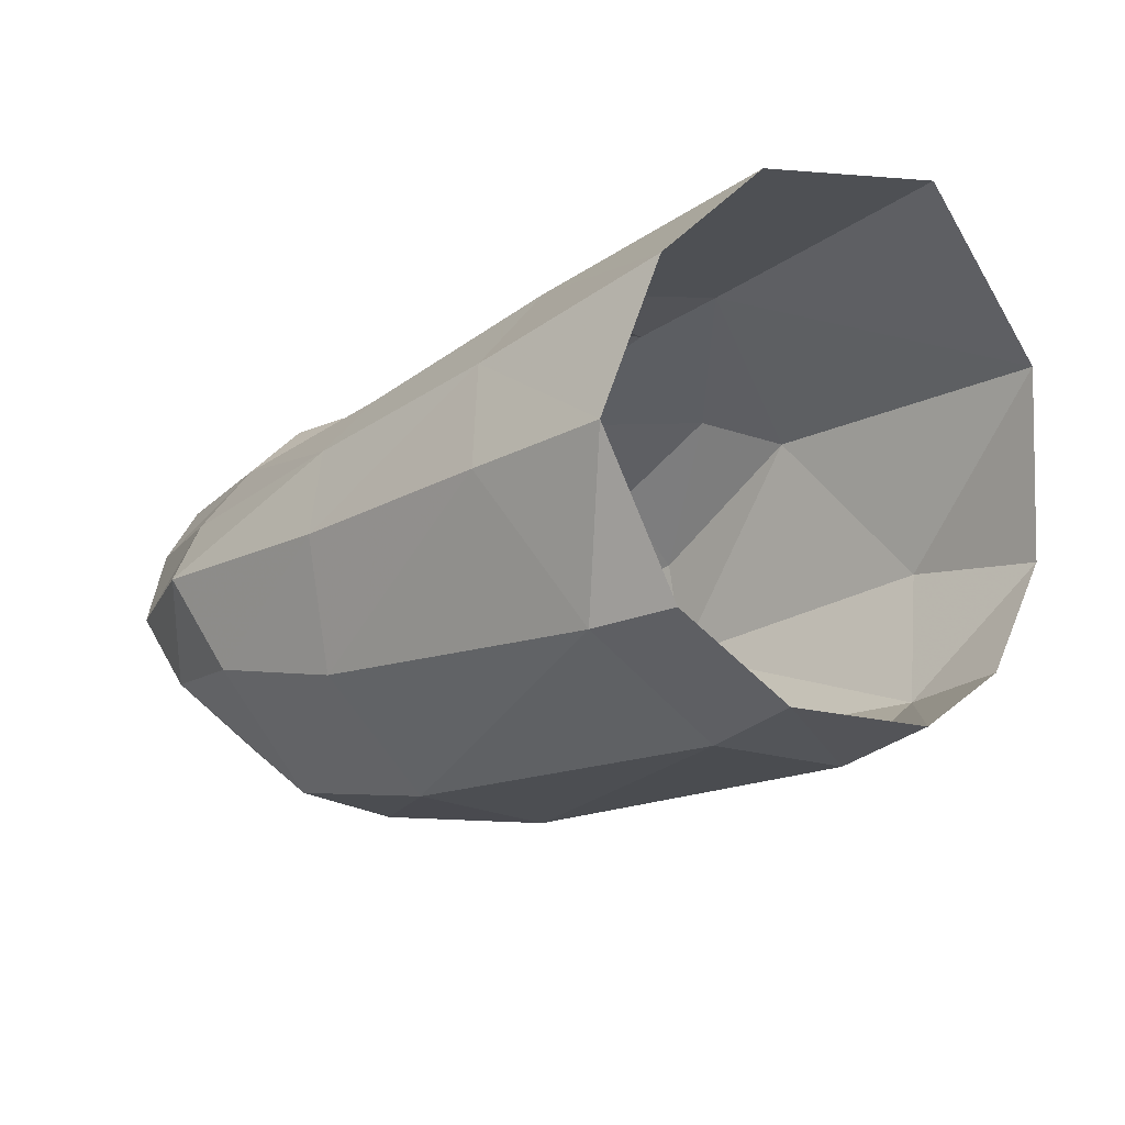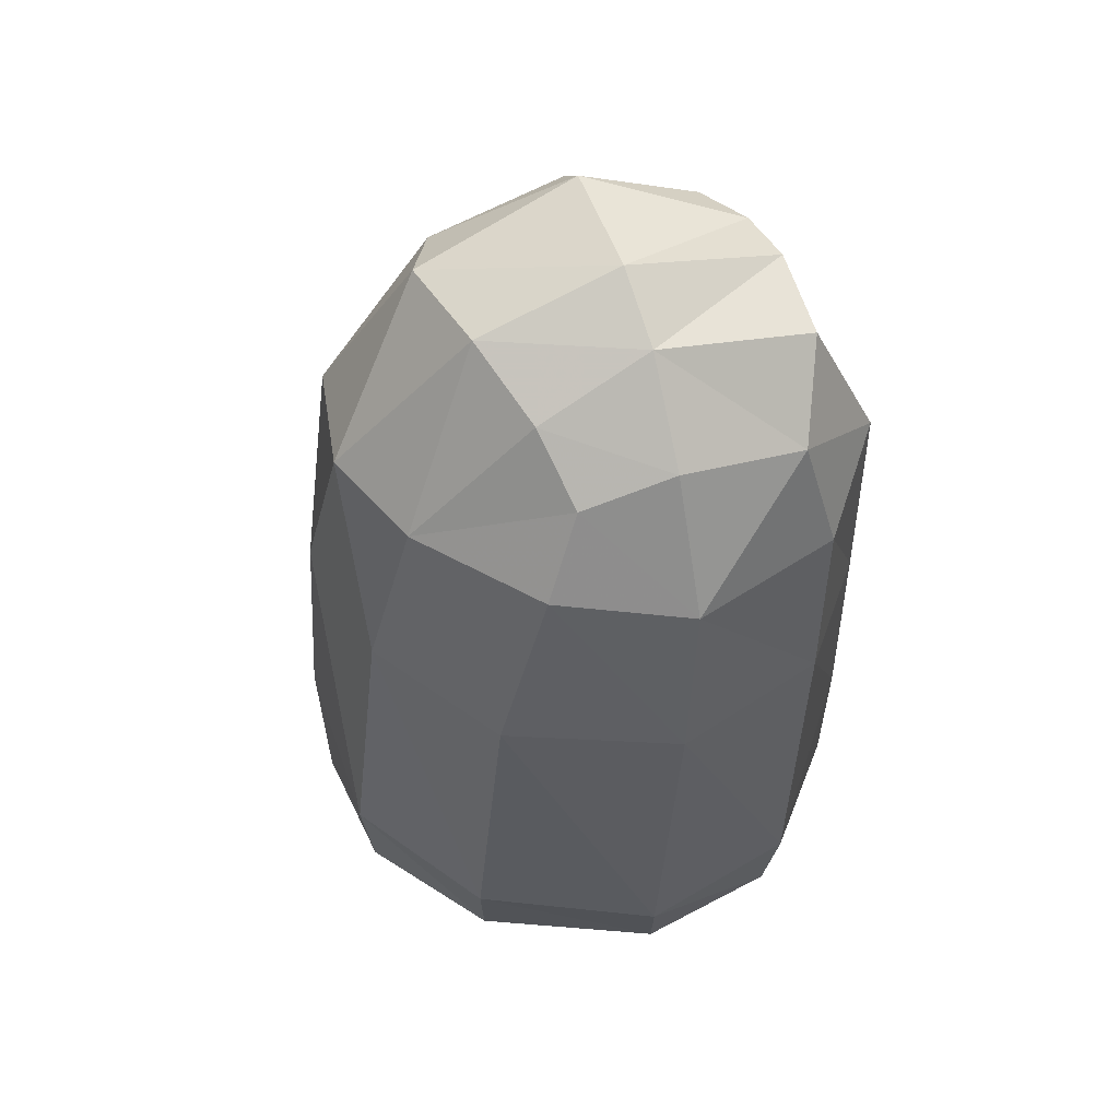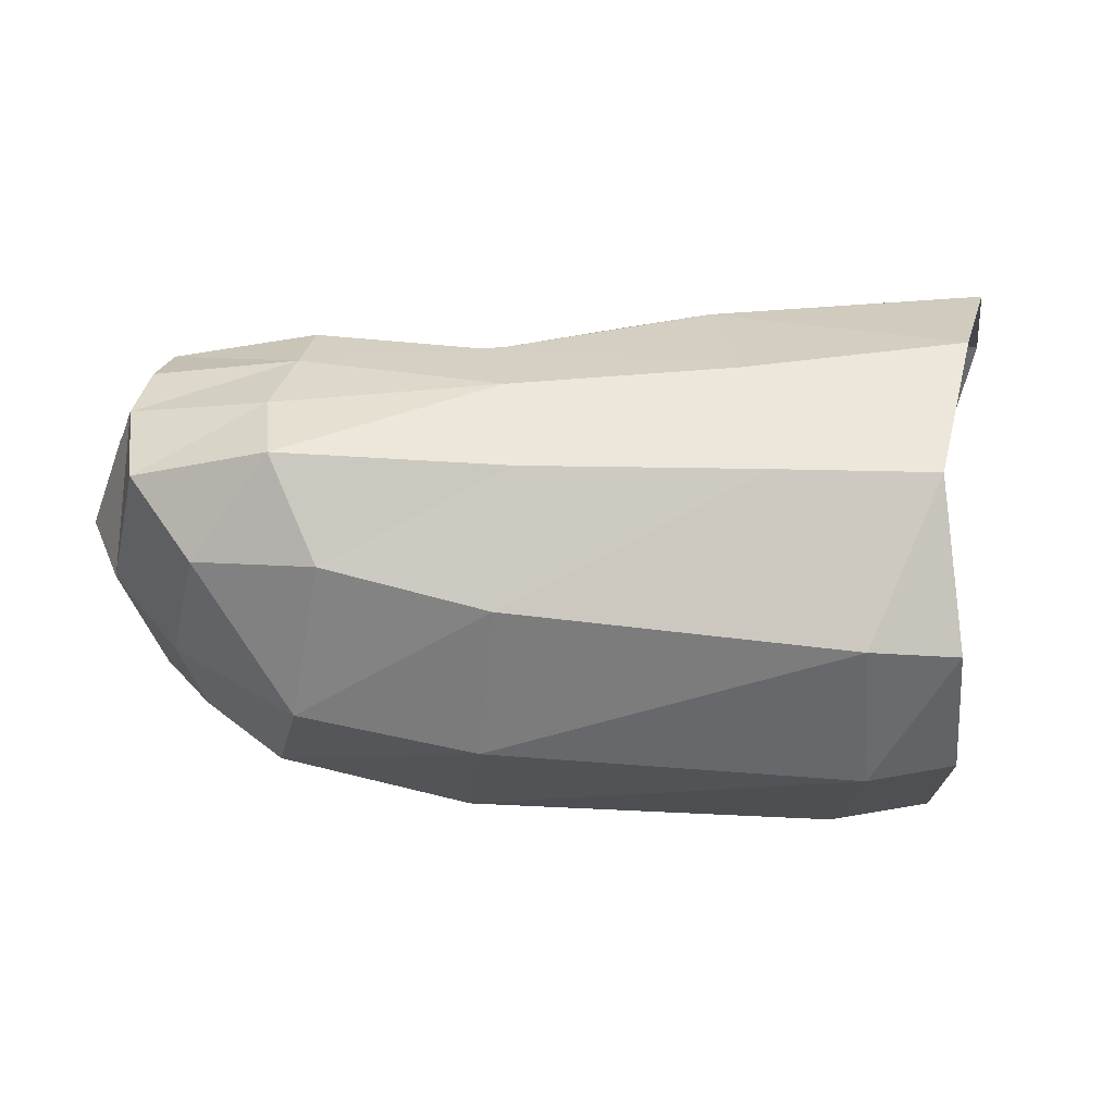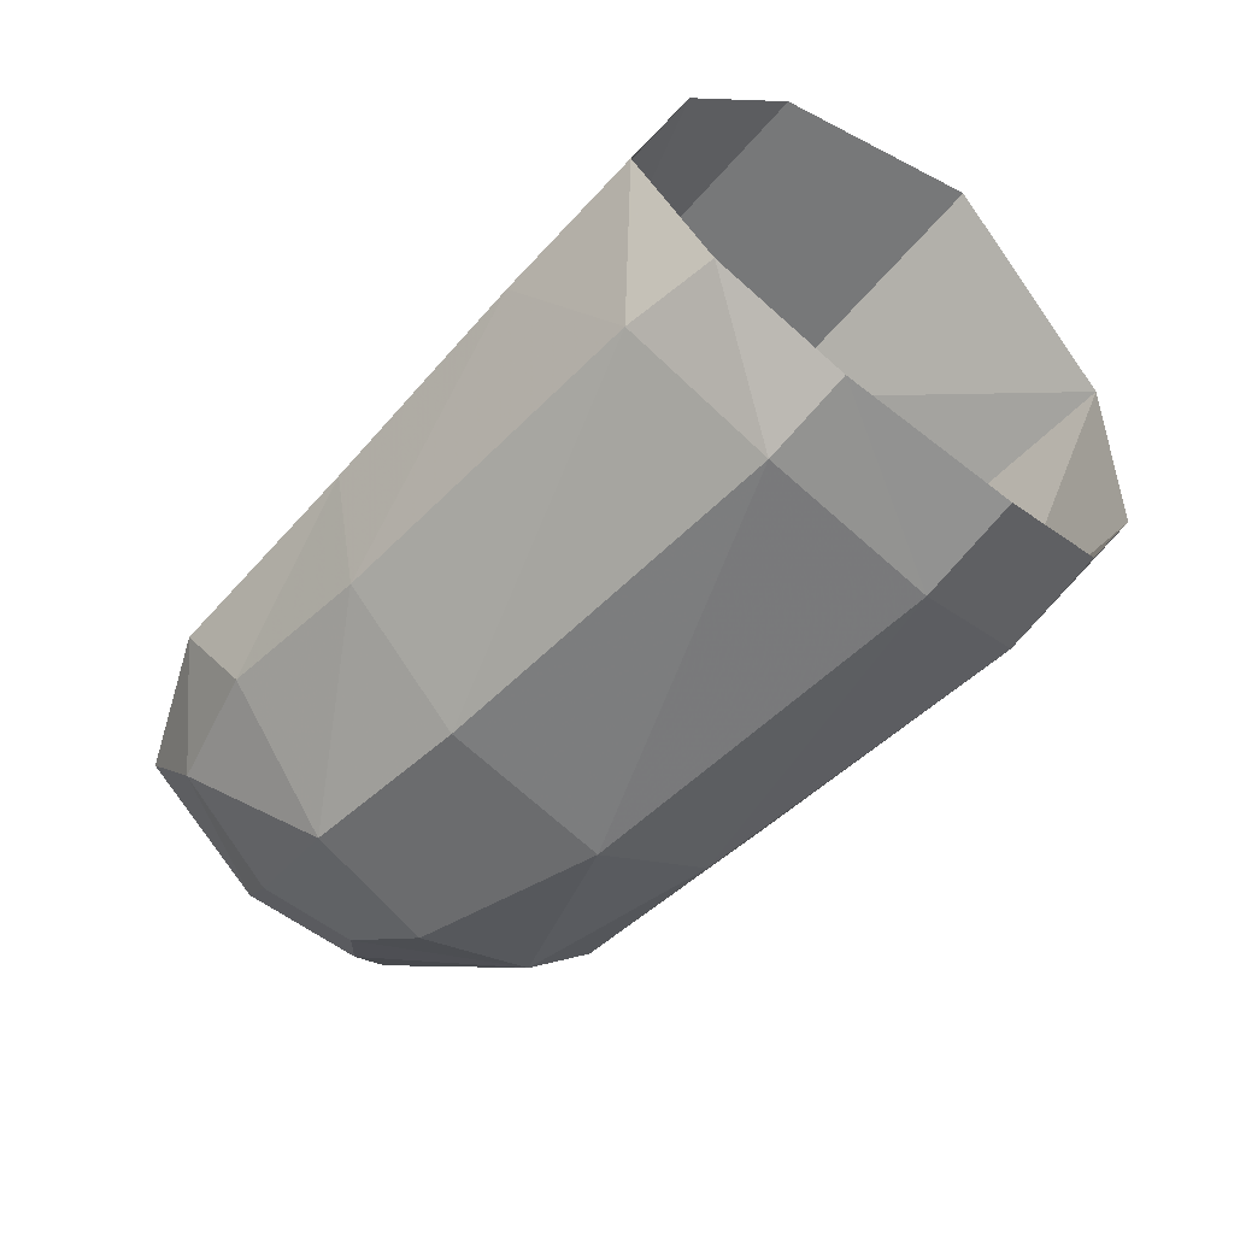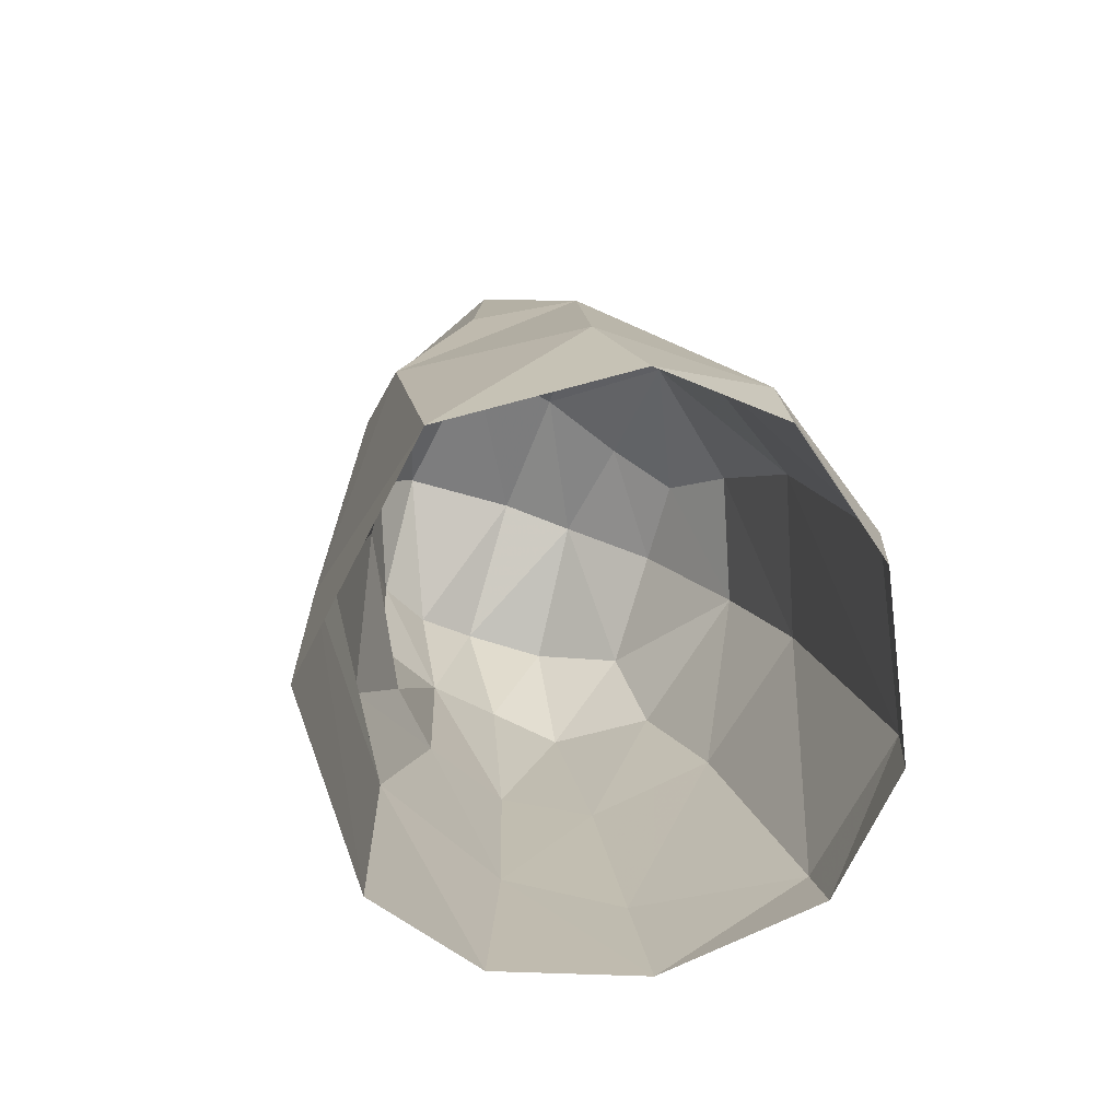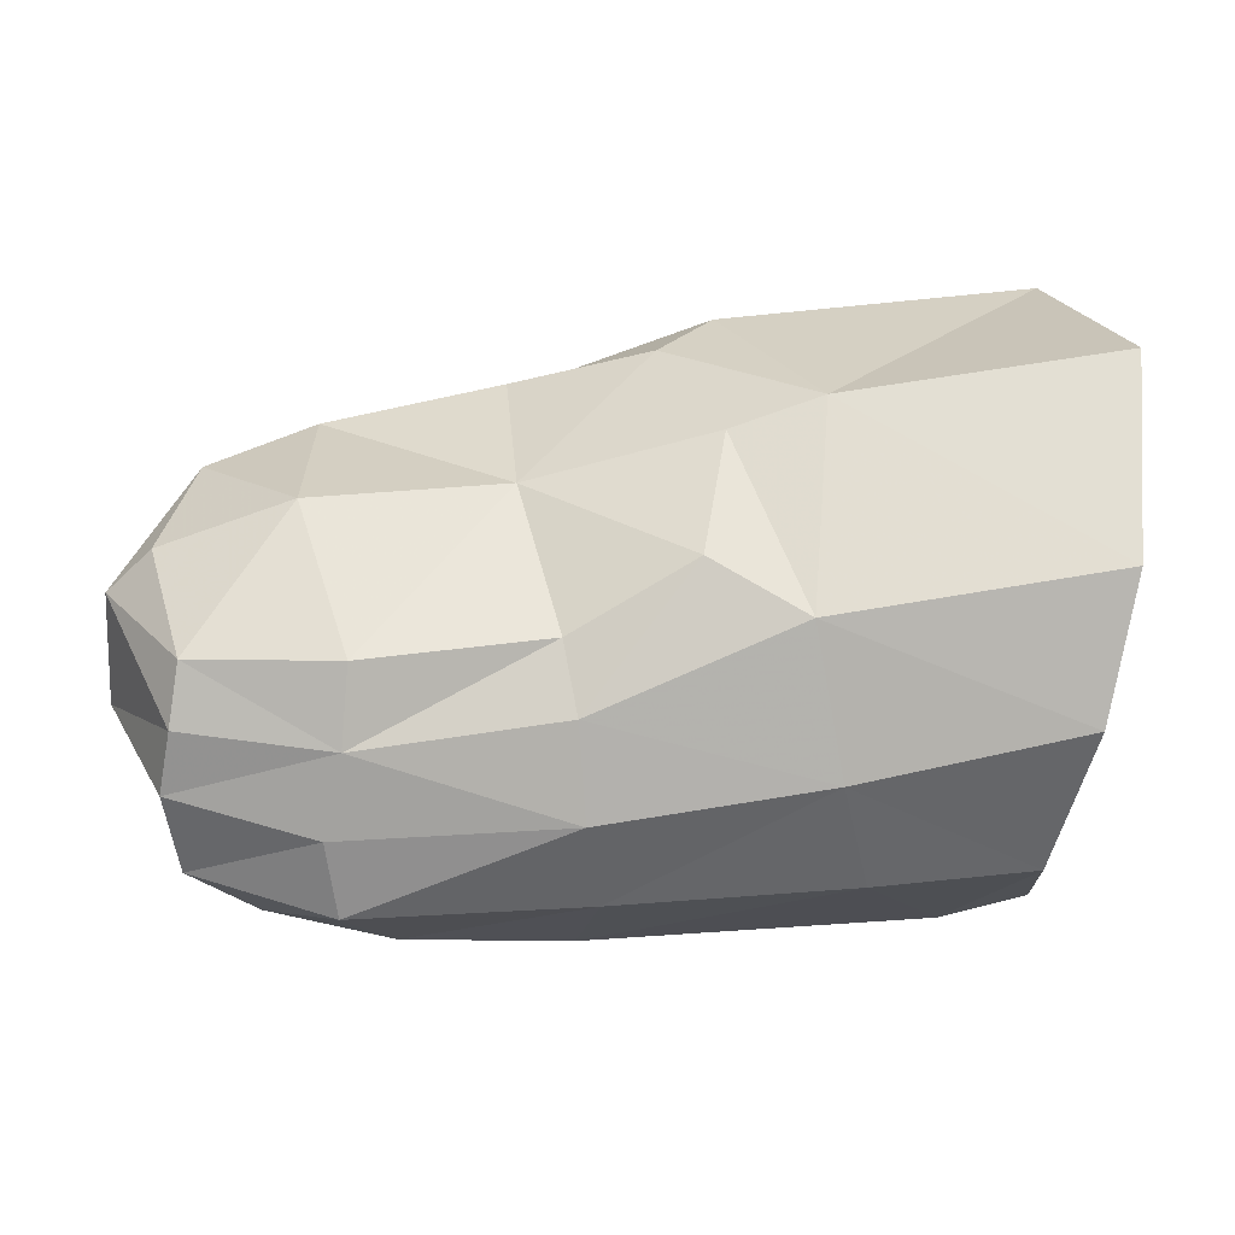
<metadata>
{"format":"obj","ext":"obj","renderer":"f3d","projection":"perspective","resolution":1024,"background":"white","views":[{"elev":-19.9,"azim":-123.8,"up":"+Y"},{"elev":-31.8,"azim":100.8,"up":"+Y"},{"elev":-22.9,"azim":-171.0,"up":"+Y"},{"elev":-62.1,"azim":-121.3,"up":"+Y"},{"elev":25.7,"azim":-97.0,"up":"+Z"},{"elev":51.6,"azim":-175.6,"up":"+Y"}]}
</metadata>
<code>
v -0.001993 0.007041 -0.003867
v -0.002013 0.008555 0.002259
v 0.000124 0.00508 0.00787
v 0.001305 -0.000551 0.00866
v 0.001486 -0.004196 0.006909
v -0.00138 0.003971 -0.006817
v -0.000399 -0.000629 -0.008078
v -0.000602 -0.005243 -0.005907
v 0.005074 0.002933 -0.008299
v 0.006089 0.006231 -0.005513
v 0.02014 0.001833 0.003836
v 0.01466 0.002647 0.00517
v 0.01483 0.004661 0.003375
v 0.01993 0.004084 0.002012
v 0.009237 0.005265 0.005725
v 0.0107 0.00604 0.003651
v 0.008633 0.007257 -0.000247
v 0.01403 0.00592 -0.001344
v 0.01242 0.005342 -0.005923
v 0.01769 0.005585 -0.007268
v 0.01957 0.006411 -0.002727
v 0.008981 0.006754 -0.004116
v 0.02288 0.004078 0.000183
v 0.02421 0.001886 0.000217
v 0.006044 0.007796 0.0007
v 0.005903 0.000295 0.00804
v 0.01463 -0.000429 0.005641
v 0.02043 -0.001389 0.00325
v 0.02431 -0.000776 -0.001487
v 0.01467 -0.004092 0.003567
v 0.0202 -0.003904 0.001138
v 0.02309 -0.002863 -0.002928
v 0.01423 -0.006971 -0.00017
v 0.01951 -0.006037 -0.002565
v 0.00353 -0.007115 0.002773
v 0.004699 -0.004345 0.00658
v 0.02151 -0.004568 -0.00373
v 0.02465 0.004045 -0.004354
v 0.02478 0.00072 -0.005563
v 0.02337 0.00524 -0.003747
v 0.01187 0.004419 -0.007787
v 0.01775 0.00388 -0.00889
v 0.01154 0.002276 -0.009593
v 0.01819 0.001879 -0.01028
v 0.02219 0.003952 -0.008602
v 0.02204 0.005214 -0.007265
v 0.000541 -0.006585 0.003294
v -0.000307 -0.007137 -0.002166
v 0.002264 -0.007639 -0.002677
v 0.01297 -0.0071 -0.005224
v 0.001961 -0.005289 -0.006823
v 0.004225 -0.00061 -0.008985
v 0.01115 -0.000534 -0.01015
v 0.01195 -0.004311 -0.008958
v 0.01781 -0.000168 -0.0113
v 0.01665 -0.003114 -0.009996
v 0.01809 -0.006081 -0.0064
v 0.02207 -9.2e-05 -0.01023
v 0.02248 0.002308 -0.009494
v 0.02378 -0.001347 -0.00613
v 0.02036 -0.002584 -0.009675
v 0.02169 -0.003871 -0.006431
f 9 6 10
f 10 6 1
f 14 13 11
f 11 13 12
f 13 16 12
f 12 16 15
f 13 18 16
f 16 18 17
f 21 20 18
f 18 20 19
f 19 22 18
f 18 22 17
f 21 18 14
f 14 18 13
f 14 11 23
f 23 11 24
f 17 25 16
f 16 25 15
f 2 3 25
f 25 3 15
f 15 3 26
f 26 3 4
f 12 15 27
f 27 15 26
f 28 11 27
f 27 11 12
f 22 10 17
f 17 10 25
f 2 25 1
f 1 25 10
f 11 28 24
f 24 28 29
f 31 28 30
f 30 28 27
f 28 31 29
f 29 31 32
f 34 31 33
f 33 31 30
f 36 35 30
f 30 35 33
f 32 31 37
f 37 31 34
f 26 36 27
f 27 36 30
f 5 36 4
f 4 36 26
f 29 39 24
f 24 39 38
f 24 38 23
f 23 38 40
f 10 22 41
f 41 22 19
f 20 42 19
f 19 42 41
f 43 9 41
f 41 9 10
f 44 43 42
f 42 43 41
f 20 46 42
f 42 46 45
f 40 38 46
f 46 38 45
f 47 48 35
f 35 48 49
f 35 49 33
f 33 49 50
f 51 49 8
f 8 49 48
f 35 36 47
f 47 36 5
f 52 51 7
f 7 51 8
f 6 9 7
f 7 9 52
f 52 9 53
f 53 9 43
f 53 54 52
f 52 54 51
f 55 56 53
f 53 56 54
f 54 50 51
f 51 50 49
f 50 54 57
f 57 54 56
f 44 55 43
f 43 55 53
f 55 44 58
f 58 44 59
f 62 61 60
f 60 61 58
f 56 55 61
f 61 55 58
f 58 59 60
f 60 59 39
f 38 39 45
f 45 39 59
f 44 42 59
f 59 42 45
f 57 34 50
f 50 34 33
f 62 37 57
f 57 37 34
f 62 57 61
f 61 57 56
f 60 32 62
f 62 32 37
f 39 29 60
f 60 29 32
f 40 21 23
f 23 21 14
f 20 21 46
f 46 21 40

</code>
